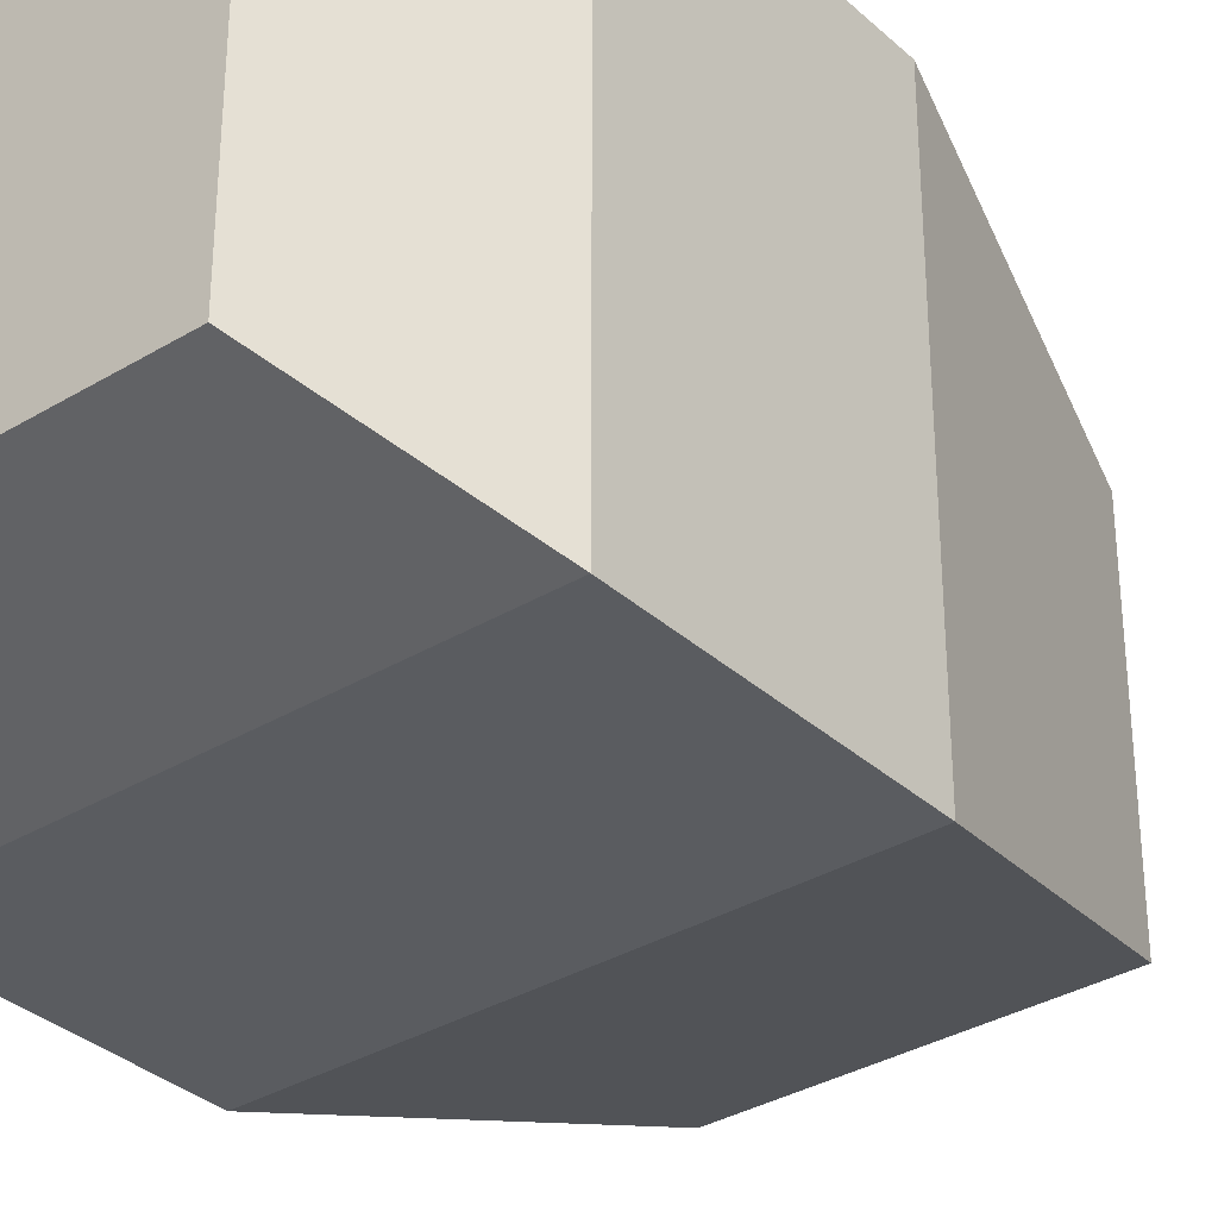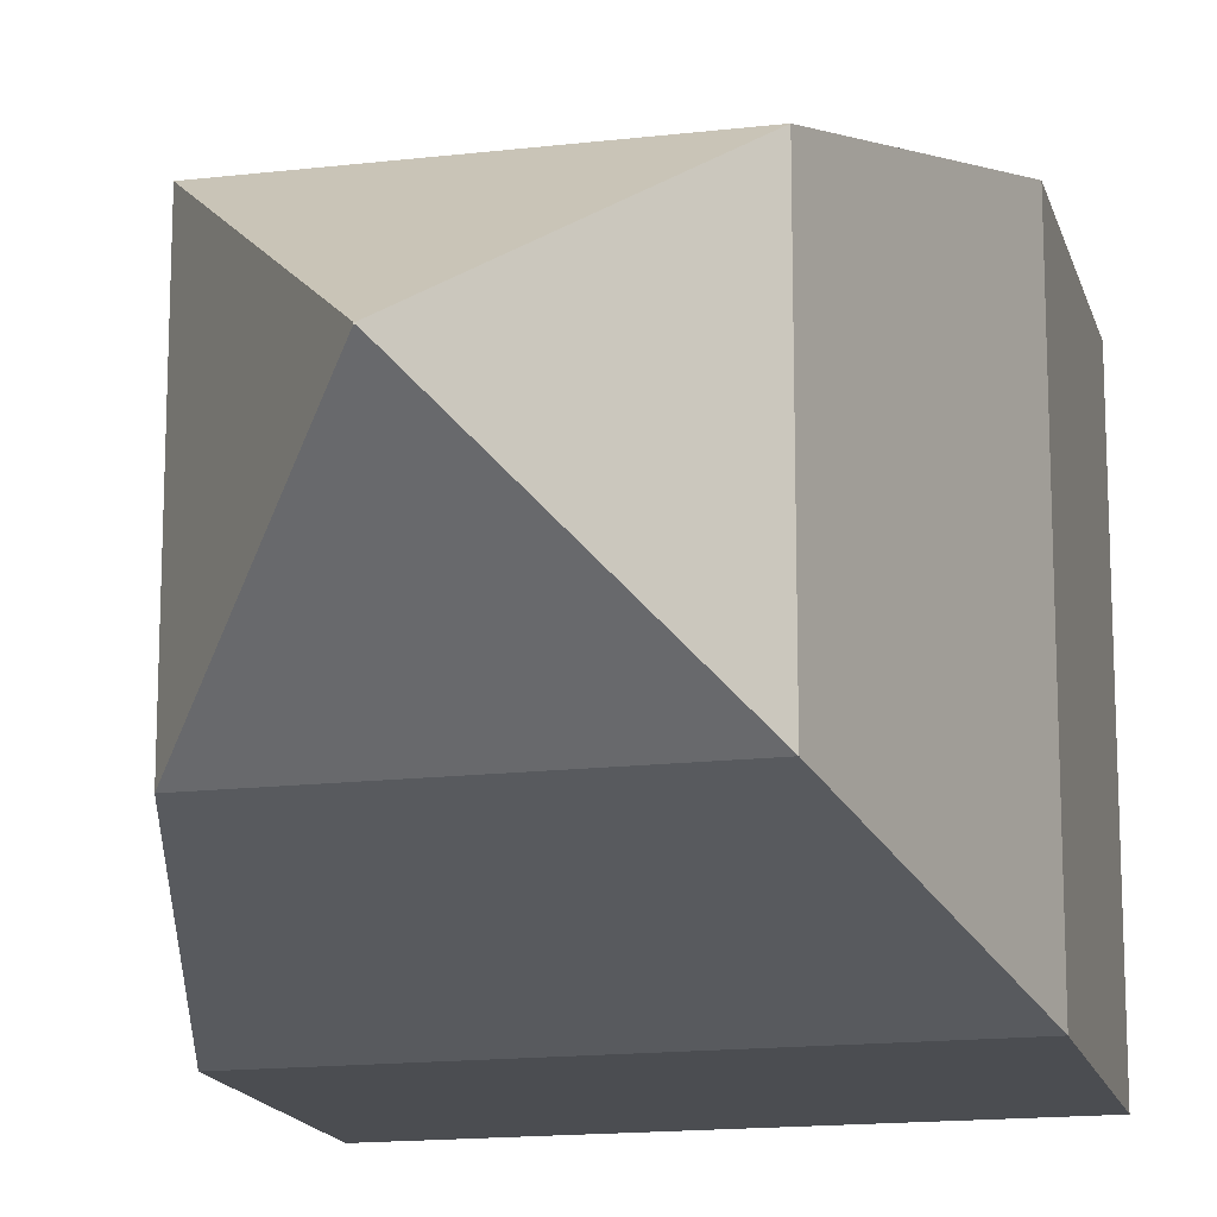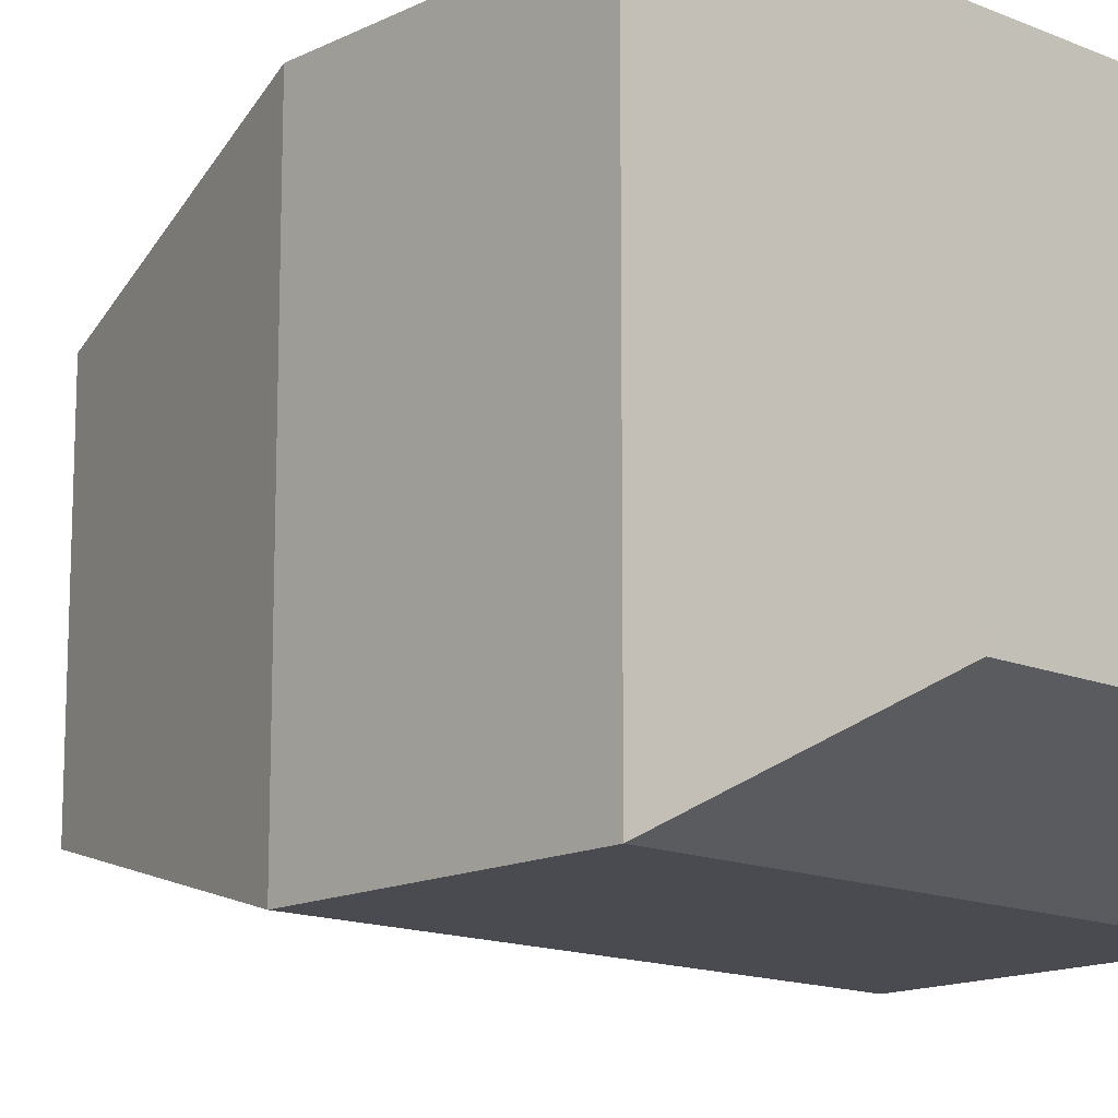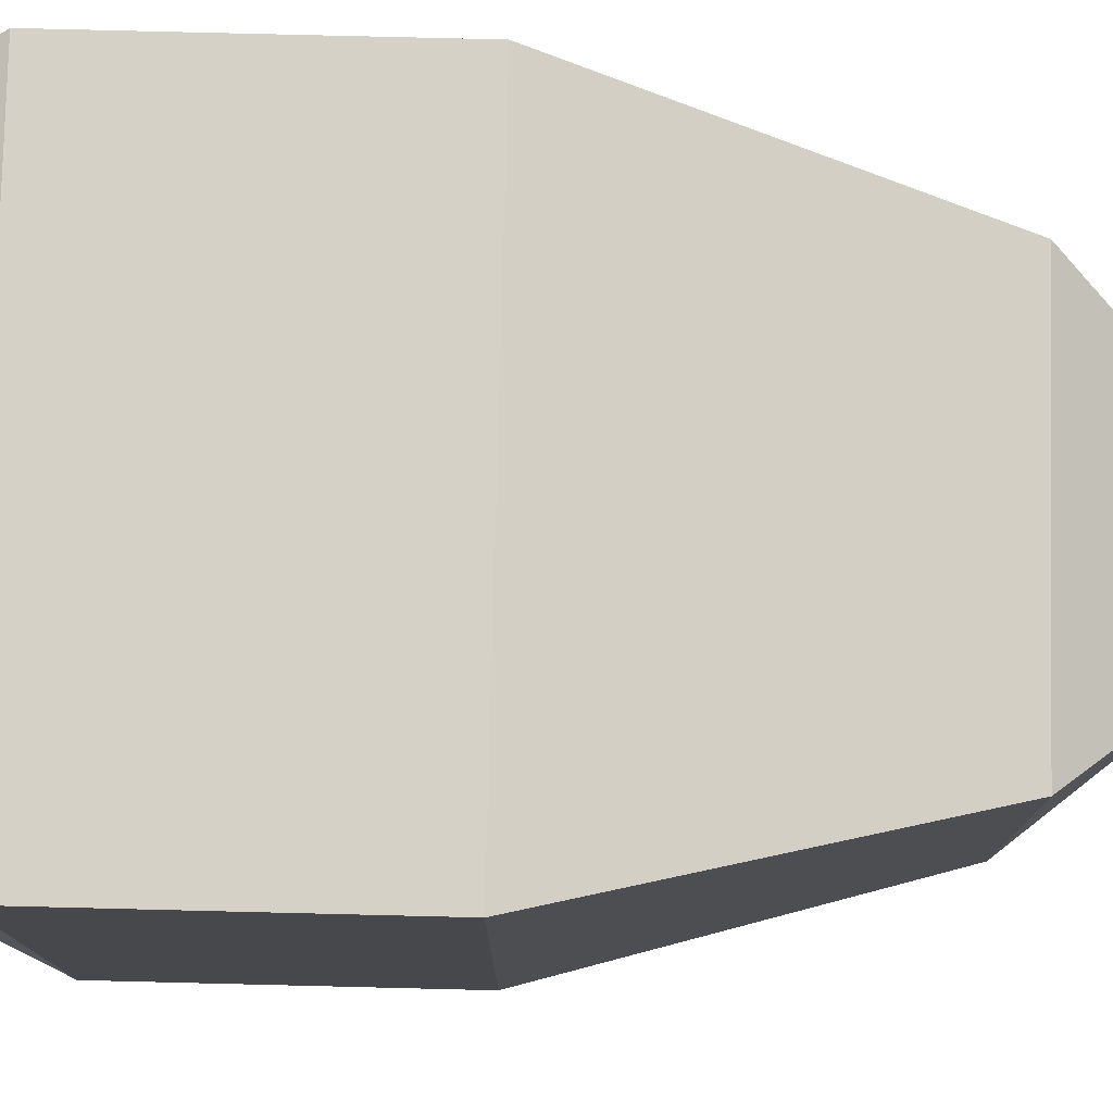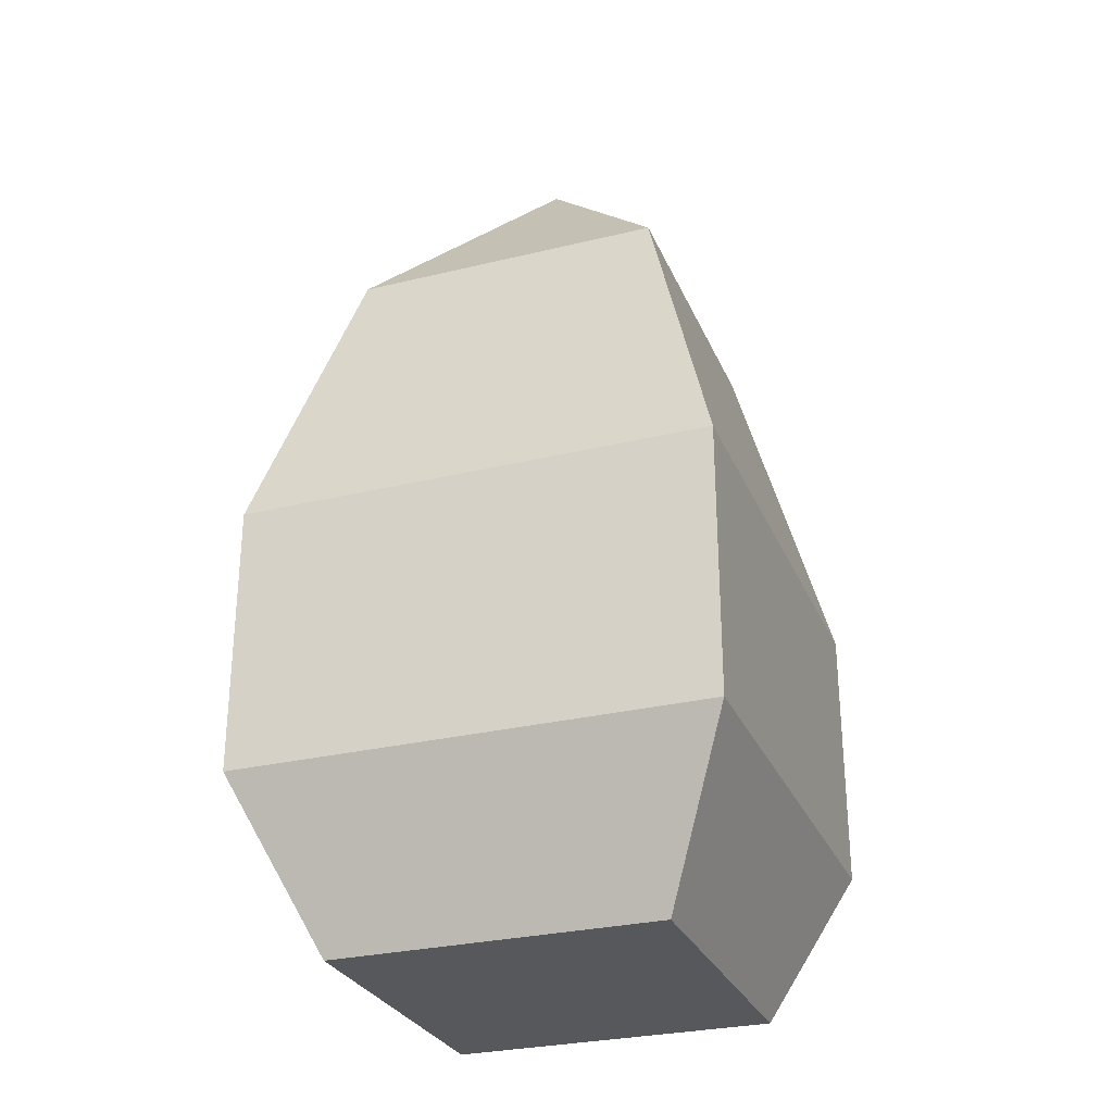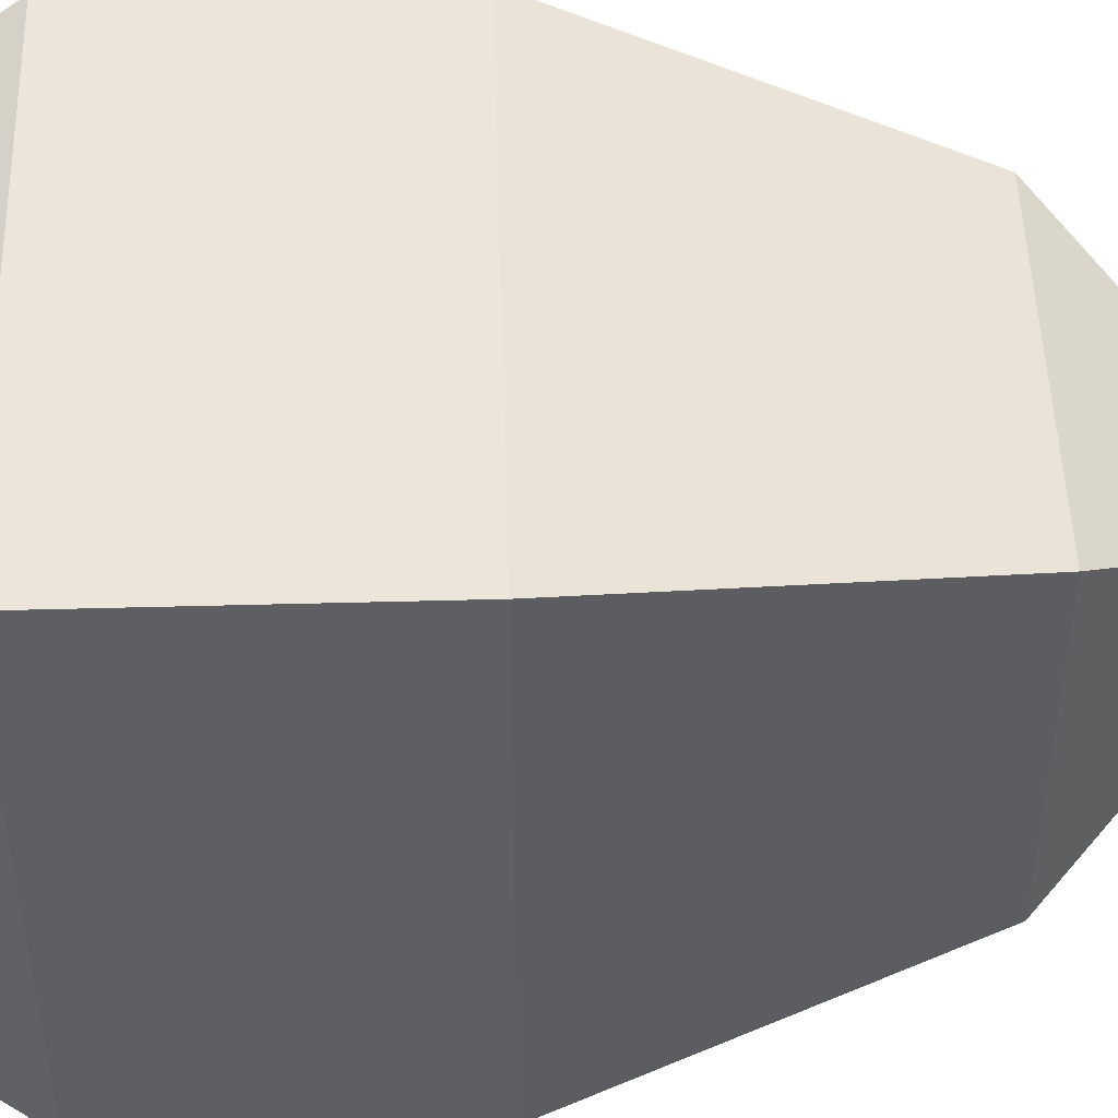
<metadata>
{"format":"obj","ext":"obj","renderer":"f3d","projection":"perspective","resolution":1024,"background":"white","views":[{"elev":-33.7,"azim":39.4,"up":"+Z"},{"elev":-15.9,"azim":-166.3,"up":"+Z"},{"elev":-14.4,"azim":-42.8,"up":"+Z"},{"elev":78.9,"azim":91.4,"up":"+Z"},{"elev":-28.7,"azim":110.0,"up":"+Y"},{"elev":48.3,"azim":88.3,"up":"+Z"}]}
</metadata>
<code>
g default
v -60.21 -105.5 -414.8
v -43.79 -105.5 -414.8
v -64 -97.21 -411
v -40 -97.21 -411
v -64 -97.21 -435
v -40 -97.21 -435
v -60.21 -105.5 -431.2
v -43.79 -105.5 -431.2
v -64 -83.56 -411
v -40 -83.56 -411
v -40 -83.56 -435
v -64 -83.56 -435
v -59.9 -68.23 -415.1
v -44.1 -68.23 -415.1
v -44.1 -68.23 -430.9
v -59.9 -68.23 -430.9
v -52.04 -58.46 -423
v -51.96 -58.46 -423
v -51.96 -58.46 -423
v -52.04 -58.46 -423
g pCube109 group72
f 1 2 4 3
f 17 18 19 20
f 5 6 8 7
f 7 8 2 1
f 2 8 6 4
f 7 1 3 5
f 3 4 10 9
f 4 6 11 10
f 6 5 12 11
f 5 3 9 12
f 9 10 14 13
f 10 11 15 14
f 11 12 16 15
f 12 9 13 16
f 13 14 18 17
f 14 15 19 18
f 15 16 20 19
f 16 13 17 20

</code>
